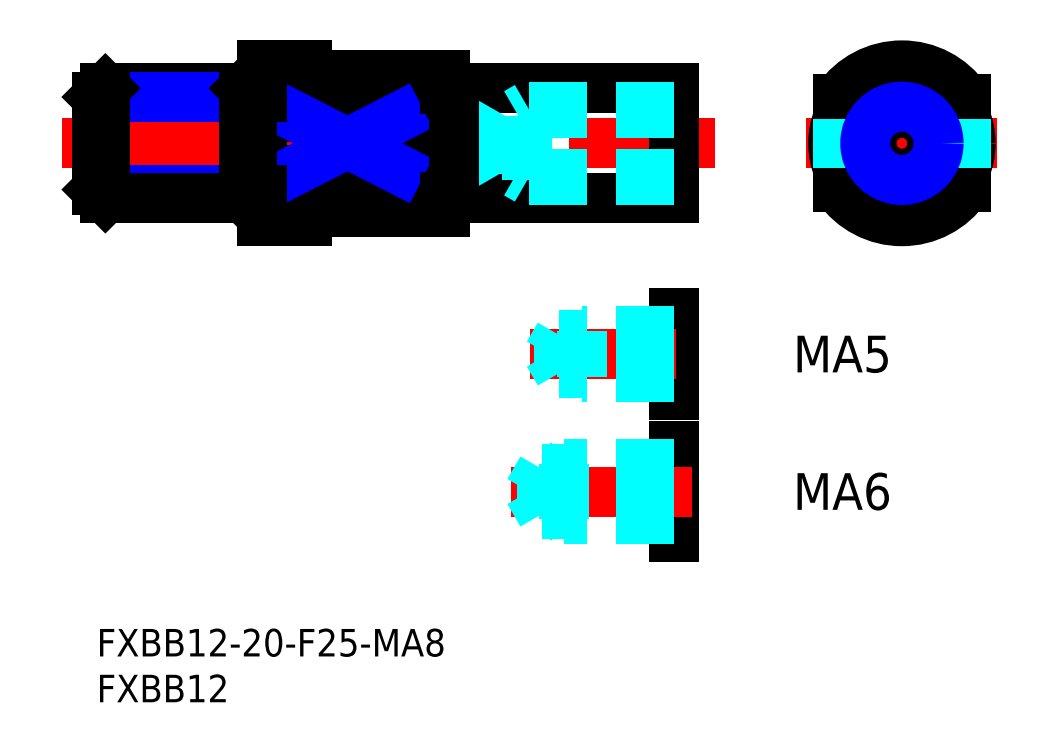
<metadata>
{"format":"dxf","ext":"dxf","renderer":"ezdxf+matplotlib","layout":"modelspace","background":"white","min_lineweight":24,"dpi":150}
</metadata>
<code>
0
SECTION
2
ENTITIES
0
INSERT
8
MSM_CONTINUOUS
2
*U5
10
0
20
0
30
0
0
INSERT
8
MSM_CONTINUOUS
2
*U6
10
0
20
0
30
0
0
LINE
8
MSM_CONTINUOUS
10
39
20
59
30
0
11
63
21
59
31
0
0
LINE
8
MSM_CONTINUOUS
10
63
20
47
30
0
11
39
21
47
31
0
0
LINE
8
MSM_CENTER
10
67.45
20
53
30
0
11
-3.808
21
53
31
0
0
LINE
8
MSM_CONTINUOUS
10
38
20
45.5
30
0
11
23
21
45.5
31
0
0
LINE
8
MSM_CONTINUOUS
10
38
20
60.5
30
0
11
23
21
60.5
31
0
0
LINE
8
MSM_CONTINUOUS
10
18
20
61.5
30
0
11
18
21
44.5
31
0
0
LINE
8
MSM_CONTINUOUS
10
23
20
50.13
30
0
11
23
21
44.5
31
0
0
LINE
8
MSM_CONTINUOUS
10
18
20
48.2
30
0
11
23
21
48.2
31
0
0
LINE
8
MSM_CONTINUOUS
10
18
20
44.5
30
0
11
23
21
44.5
31
0
0
LINE
8
MSM_CONTINUOUS
10
18
20
57.8
30
0
11
23
21
57.8
31
0
0
LINE
8
MSM_CONTINUOUS
10
18
20
61.5
30
0
11
23
21
61.5
31
0
0
LINE
8
MSM_CONTINUOUS
10
23
20
61.5
30
0
11
23
21
55.87
31
0
0
LINE
8
MSM_CONTINUOUS
10
33
20
50.13
30
0
11
23
21
50.13
31
0
0
LINE
8
MSM_CONTINUOUS
10
33
20
55.87
30
0
11
23
21
55.87
31
0
0
LINE
8
MSM_CONTINUOUS
10
33
20
55.87
30
0
11
33
21
50.13
31
0
0
LINE
8
MSM_CONTINUOUS
10
38
20
60.5
30
0
11
38
21
45.5
31
0
0
LINE
8
MSM_CENTER
10
98.31
20
53
30
0
11
77.45
21
53
31
0
0
LINE
8
MSM_CONTINUOUS
10
63
20
59
30
0
11
63
21
47
31
0
0
CIRCLE
8
MSM_CONTINUOUS
10
87.88
20
53
30
0
40
6
0
CIRCLE
8
MSM_CONTINUOUS
10
87.88
20
53
30
0
40
7.5
0
LINE
8
MSM_CENTER
10
87.88
20
63.43
30
0
11
87.88
21
42.57
31
0
0
ARC
8
MSM_CONTINUOUS
10
87.88
20
53
30
0
40
8.5
50
214.6
51
325.4
0
ARC
8
MSM_CONTINUOUS
10
87.88
20
53
30
0
40
8.5
50
34.56
51
145.4
0
LINE
8
MSM_NARROW
10
18
20
57.8
30
0
11
33
21
50.13
31
0
0
LINE
8
MSM_NARROW
10
33
20
55.87
30
0
11
18
21
48.2
31
0
0
LINE
8
MSM_NARROW
10
1.42e-14
20
47.95
30
0
11
17
21
47.95
31
0
0
LINE
8
MSM_CONTINUOUS
10
0.947
20
47
30
0
11
16.05
21
47
31
0
0
LINE
8
MSM_CONTINUOUS
10
0.947
20
59
30
0
11
16.05
21
59
31
0
0
LINE
8
MSM_NARROW
10
1.42e-14
20
58.05
30
0
11
17
21
58.05
31
0
0
LINE
8
MSM_CONTINUOUS
10
17
20
47.95
30
0
11
17
21
58.05
31
0
0
LINE
8
MSM_CONTINUOUS
10
17
20
58.05
30
0
11
16.05
21
59
31
0
0
LINE
8
MSM_CONTINUOUS
10
16.05
20
59
30
0
11
16.05
21
47
31
0
0
LINE
8
MSM_CONTINUOUS
10
16.05
20
47
30
0
11
17
21
47.95
31
0
0
LINE
8
MSM_CONTINUOUS
10
1.42e-14
20
47.95
30
0
11
1.42e-14
21
58.05
31
0
0
LINE
8
MSM_CONTINUOUS
10
1.42e-14
20
58.05
30
0
11
0.947
21
59
31
0
0
LINE
8
MSM_CONTINUOUS
10
0.947
20
59
30
0
11
0.947
21
47
31
0
0
LINE
8
MSM_CONTINUOUS
10
0.947
20
47
30
0
11
1.42e-14
21
47.95
31
0
0
LINE
8
MSM_CONTINUOUS
10
17
20
58.05
30
0
11
18
21
58.05
31
0
0
LINE
8
MSM_CONTINUOUS
10
17
20
47.95
30
0
11
18
21
47.95
31
0
0
LINE
8
MSM_CONTINUOUS
10
80.88
20
57.82
30
0
11
80.88
21
55.69
31
0
0
LINE
8
MSM_CONTINUOUS
10
94.88
20
57.82
30
0
11
94.88
21
55.69
31
0
0
LINE
8
MSM_CONTINUOUS
10
94.88
20
50.31
30
0
11
94.88
21
48.18
31
0
0
LINE
8
MSM_CONTINUOUS
10
80.88
20
50.31
30
0
11
80.88
21
48.18
31
0
0
LINE
8
MSM_DASHED
10
80.88
20
55.69
30
0
11
80.88
21
50.31
31
0
0
LINE
8
MSM_DASHED
10
94.88
20
55.69
30
0
11
94.88
21
50.31
31
0
0
CIRCLE
8
MSM_CONTINUOUS
10
87.88
20
53
30
0
40
3.324
0
CIRCLE
8
MSM_NARROW
10
87.88
20
53
30
0
40
4
0
LINE
8
MSM_DASHED
10
44
20
49.68
30
0
11
44
21
56.32
31
0
0
LINE
8
MSM_DASHED
10
44
20
56.32
30
0
11
42.08
21
53
31
0
0
LINE
8
MSM_DASHED
10
63
20
56.32
30
0
11
44
21
56.32
31
0
0
LINE
8
MSM_DASHED
10
63
20
49.68
30
0
11
44
21
49.68
31
0
0
LINE
8
MSM_DASHED
10
44
20
49.68
30
0
11
42.08
21
53
31
0
0
LINE
8
MSM_DASHED
10
47
20
49
30
0
11
47
21
57
31
0
0
LINE
8
MSM_DASHED
10
63
20
57
30
0
11
47
21
57
31
0
0
LINE
8
MSM_DASHED
10
47
20
57
30
0
11
45.83
21
56.32
31
0
0
LINE
8
MSM_DASHED
10
63
20
49
30
0
11
47
21
49
31
0
0
LINE
8
MSM_DASHED
10
47
20
49
30
0
11
45.83
21
49.68
31
0
0
LINE
8
MSM_CONTINUOUS
10
39
20
59
30
0
11
39
21
47
31
0
0
LINE
8
MSM_CONTINUOUS
10
39
20
58.9
30
0
11
38
21
58.9
31
0
0
LINE
8
MSM_CONTINUOUS
10
39
20
47.1
30
0
11
38
21
47.1
31
0
0
LINE
8
MSM_CONTINUOUS
10
63
20
20
30
0
11
63
21
10
31
0
0
LINE
8
MSM_CONTINUOUS
10
63
20
34.5
30
0
11
63
21
25.5
31
0
0
LINE
8
MSM_CENTER
10
47.31
20
30
30
0
11
65
21
30
31
0
0
LINE
8
MSM_CENTER
10
65
20
15
30
0
11
45.18
21
15
31
0
0
LINE
8
MSM_DASHED
10
63
20
17.46
30
0
11
48.6
21
17.46
31
0
0
LINE
8
MSM_DASHED
10
48.6
20
12.54
30
0
11
48.6
21
17.46
31
0
0
LINE
8
MSM_DASHED
10
48.6
20
17.46
30
0
11
47.18
21
15
31
0
0
LINE
8
MSM_DASHED
10
63
20
12.54
30
0
11
48.6
21
12.54
31
0
0
LINE
8
MSM_DASHED
10
48.6
20
12.54
30
0
11
47.18
21
15
31
0
0
LINE
8
MSM_DASHED
10
63
20
18
30
0
11
51
21
18
31
0
0
LINE
8
MSM_DASHED
10
51
20
12
30
0
11
51
21
18
31
0
0
LINE
8
MSM_DASHED
10
51
20
18
30
0
11
50.06
21
17.46
31
0
0
LINE
8
MSM_DASHED
10
63
20
12
30
0
11
51
21
12
31
0
0
LINE
8
MSM_DASHED
10
51
20
12
30
0
11
50.06
21
12.54
31
0
0
LINE
8
MSM_DASHED
10
63
20
32.07
30
0
11
50.5
21
32.07
31
0
0
LINE
8
MSM_DASHED
10
50.5
20
27.93
30
0
11
50.5
21
32.07
31
0
0
LINE
8
MSM_DASHED
10
50.5
20
32.07
30
0
11
49.31
21
30
31
0
0
LINE
8
MSM_DASHED
10
63
20
27.93
30
0
11
50.5
21
27.93
31
0
0
LINE
8
MSM_DASHED
10
50.5
20
27.93
30
0
11
49.31
21
30
31
0
0
LINE
8
MSM_DASHED
10
63
20
32.5
30
0
11
53
21
32.5
31
0
0
LINE
8
MSM_DASHED
10
53
20
27.5
30
0
11
53
21
32.5
31
0
0
LINE
8
MSM_DASHED
10
53
20
32.5
30
0
11
52.25
21
32.07
31
0
0
LINE
8
MSM_DASHED
10
63
20
27.5
30
0
11
53
21
27.5
31
0
0
LINE
8
MSM_DASHED
10
53
20
27.5
30
0
11
52.25
21
27.93
31
0
0
INSERT
8
MSM_CONTINUOUS
2
*U7
10
0
20
0
30
0
0
INSERT
8
MSM_CONTINUOUS
2
*U8
10
0
20
0
30
0
0
ENDSEC
0
EOF

</code>
